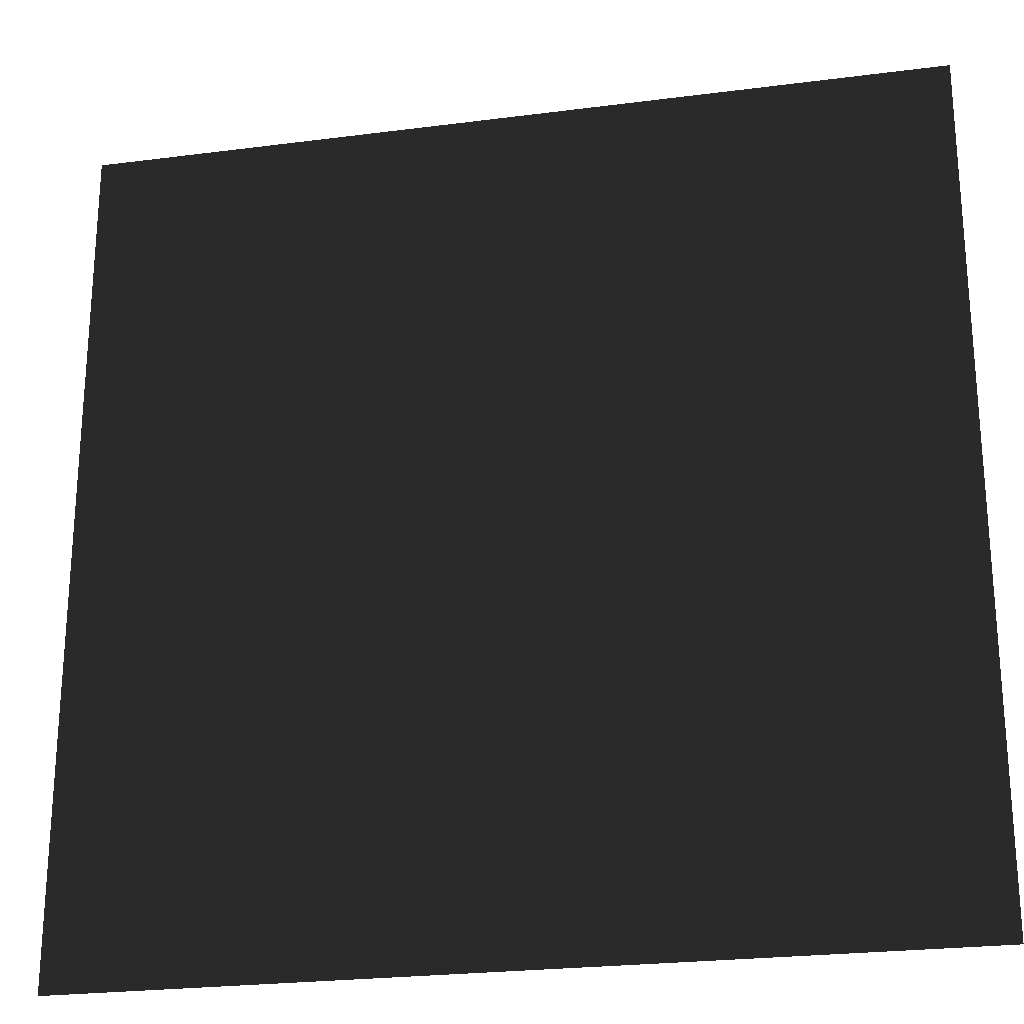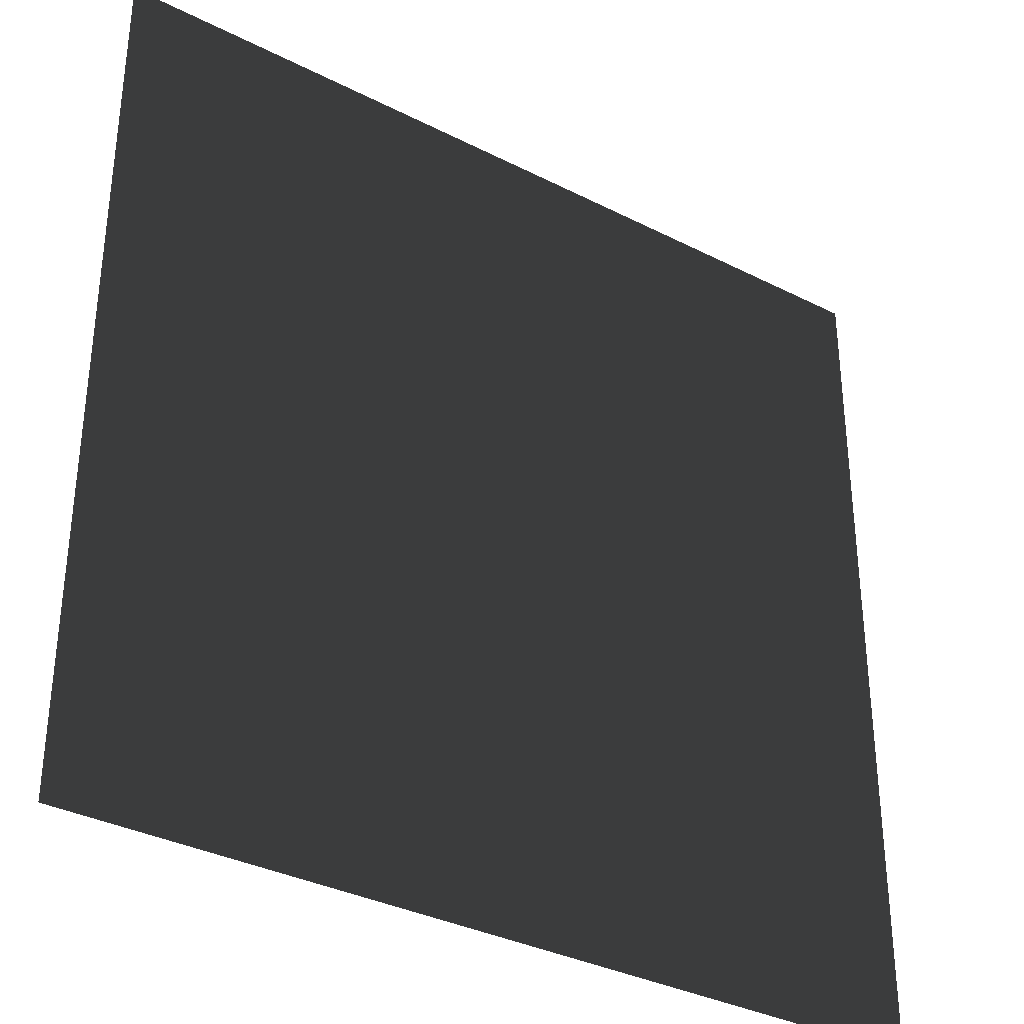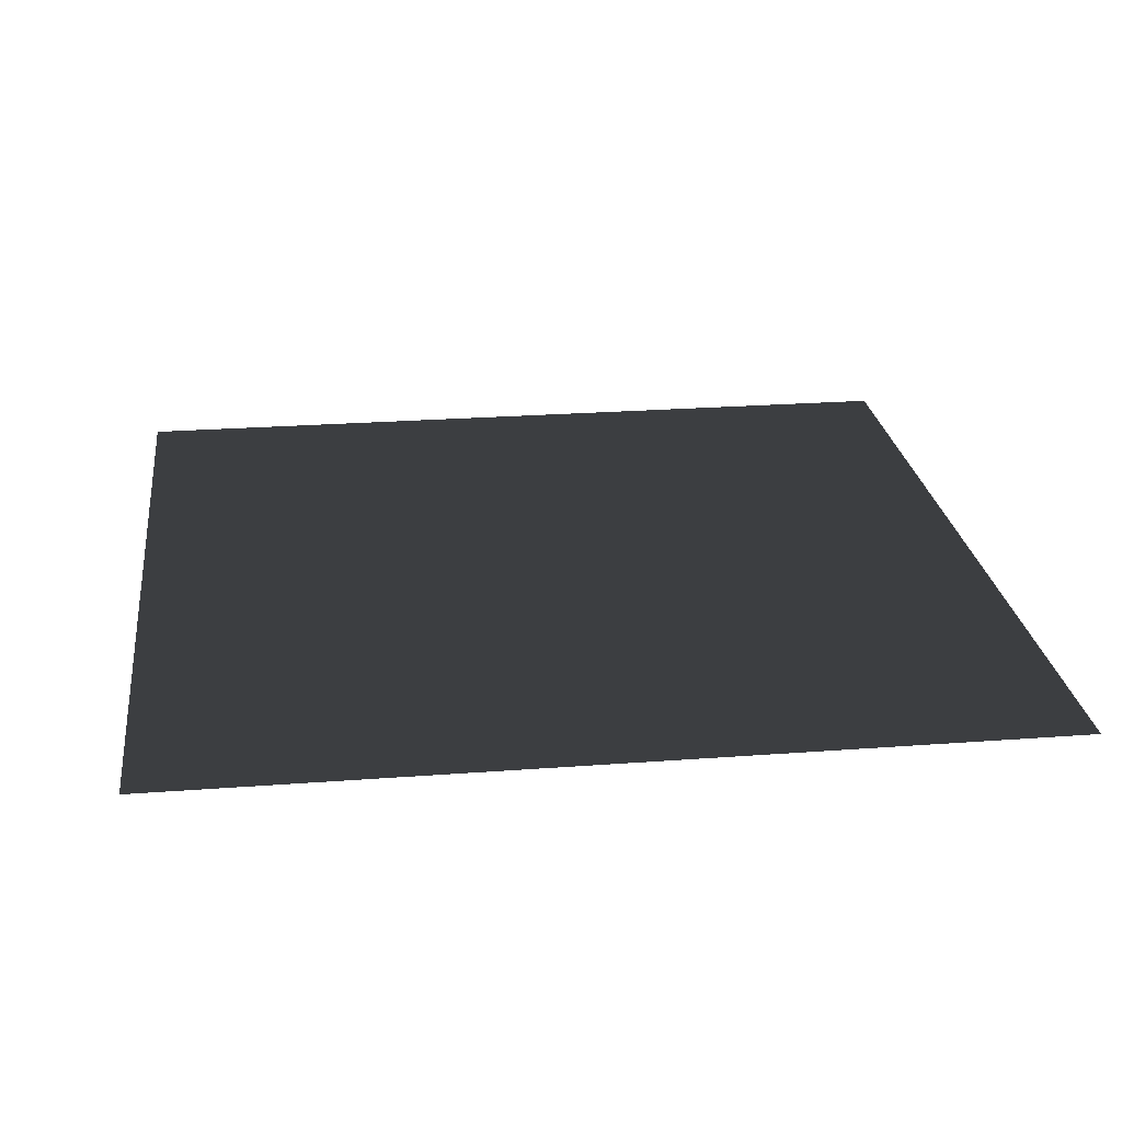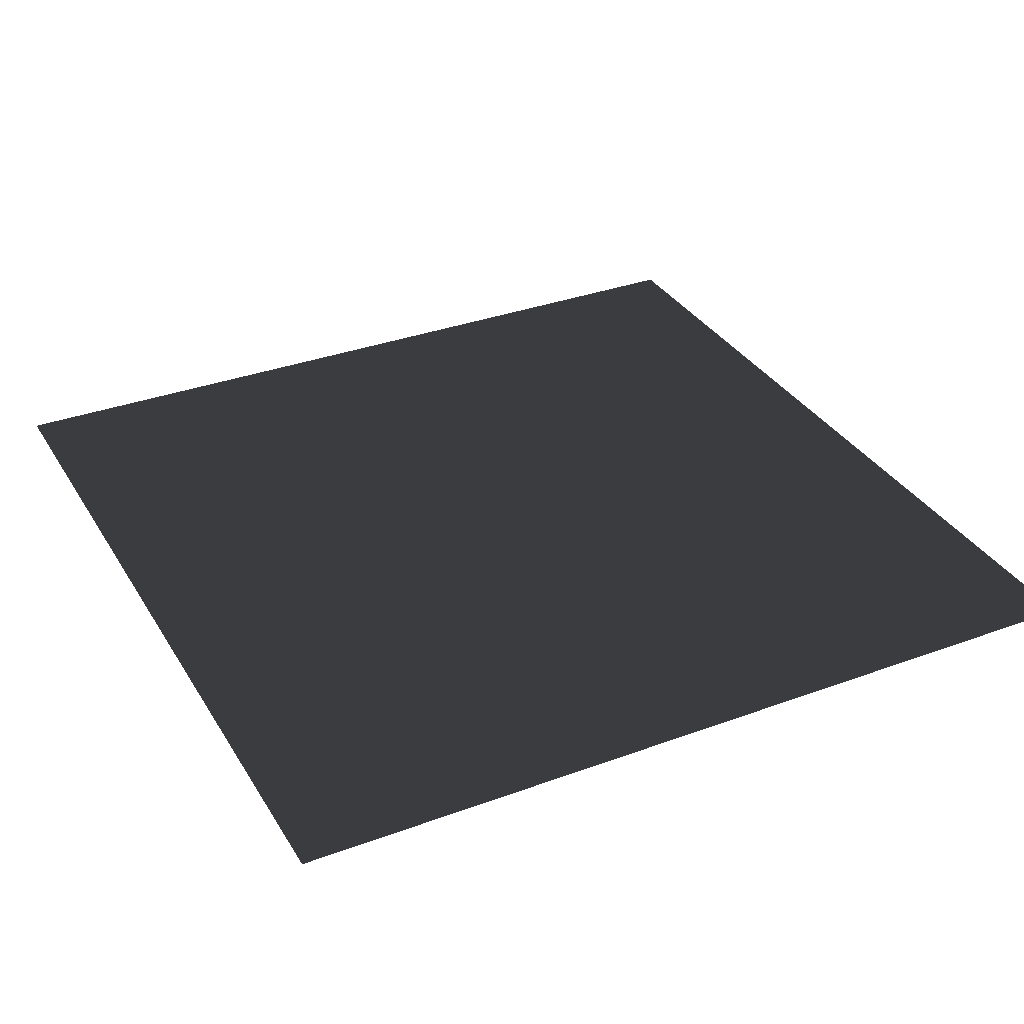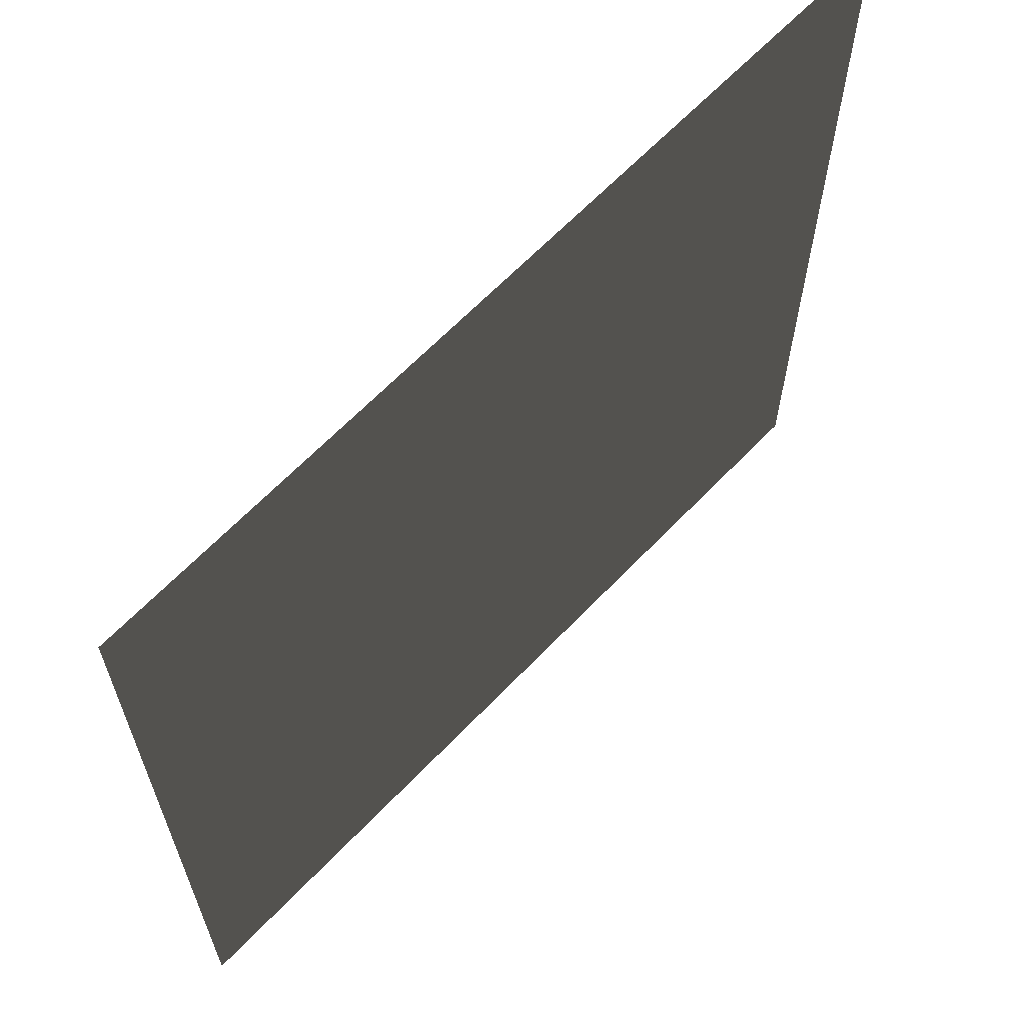
<metadata>
{"format":"obj","ext":"obj","renderer":"f3d","projection":"perspective","resolution":1024,"background":"white","views":[{"elev":-24.2,"azim":-167.9,"up":"+Z"},{"elev":-34.4,"azim":-34.4,"up":"+Z"},{"elev":24.3,"azim":82.9,"up":"+Y"},{"elev":33.5,"azim":-116.8,"up":"+Y"},{"elev":64.7,"azim":-46.3,"up":"+Z"}]}
</metadata>
<code>
g Plane__5
v -50 0 -50
v  50 0 -50
v -50 0  50
v  50 0  50
f 1 2 3
f 4 3 2

</code>
